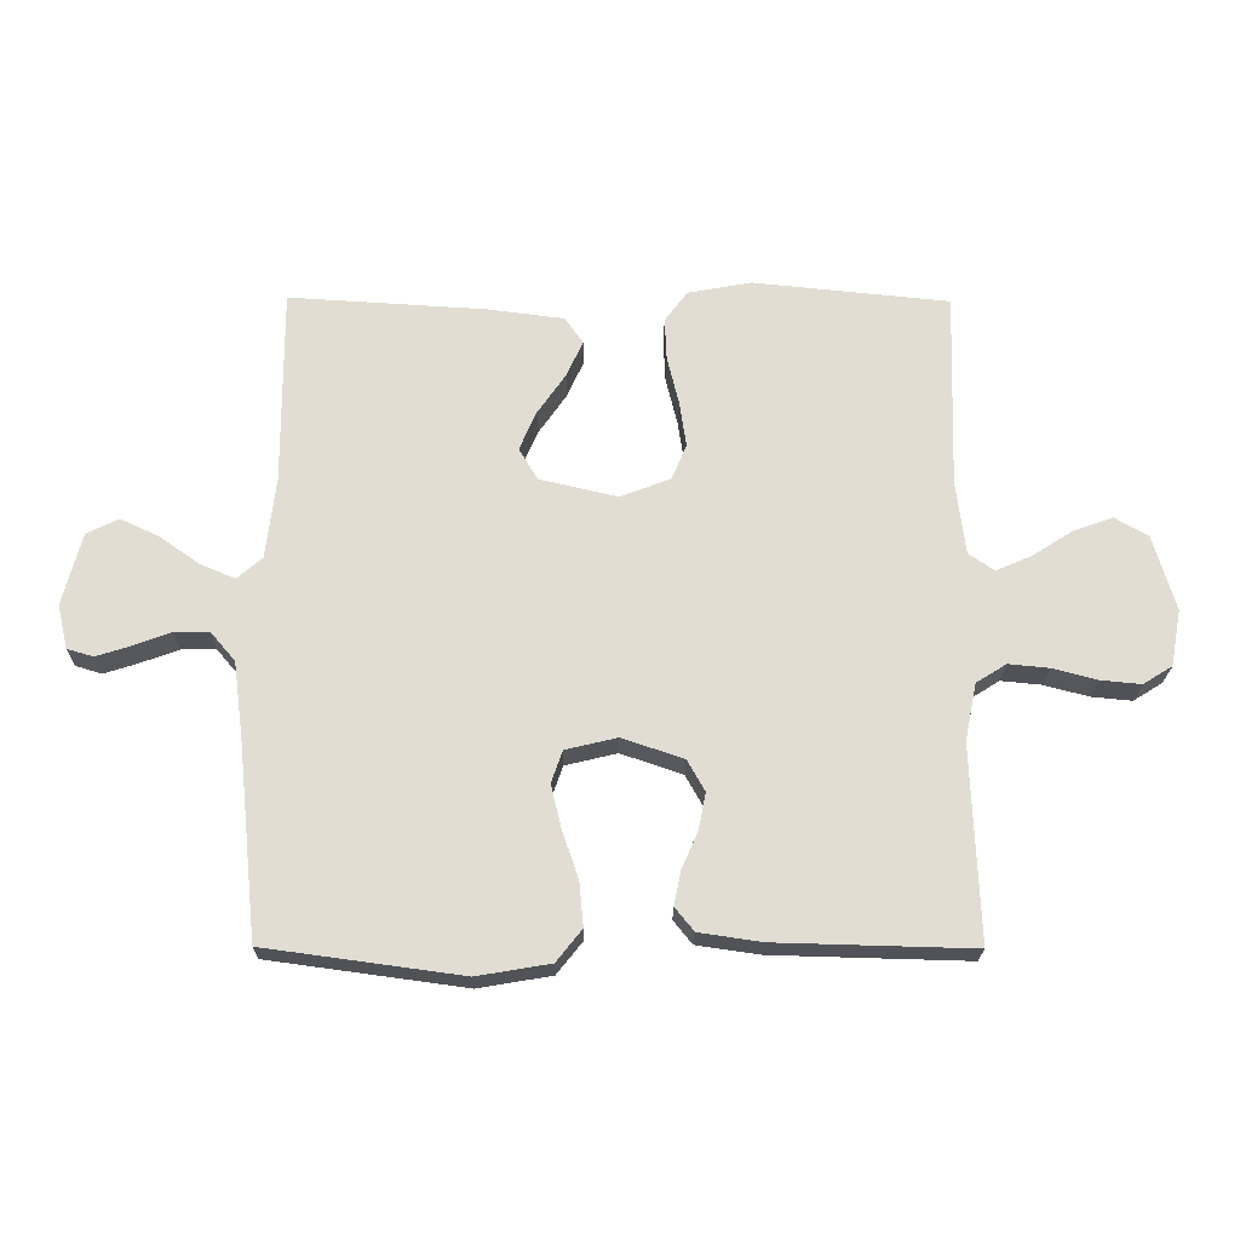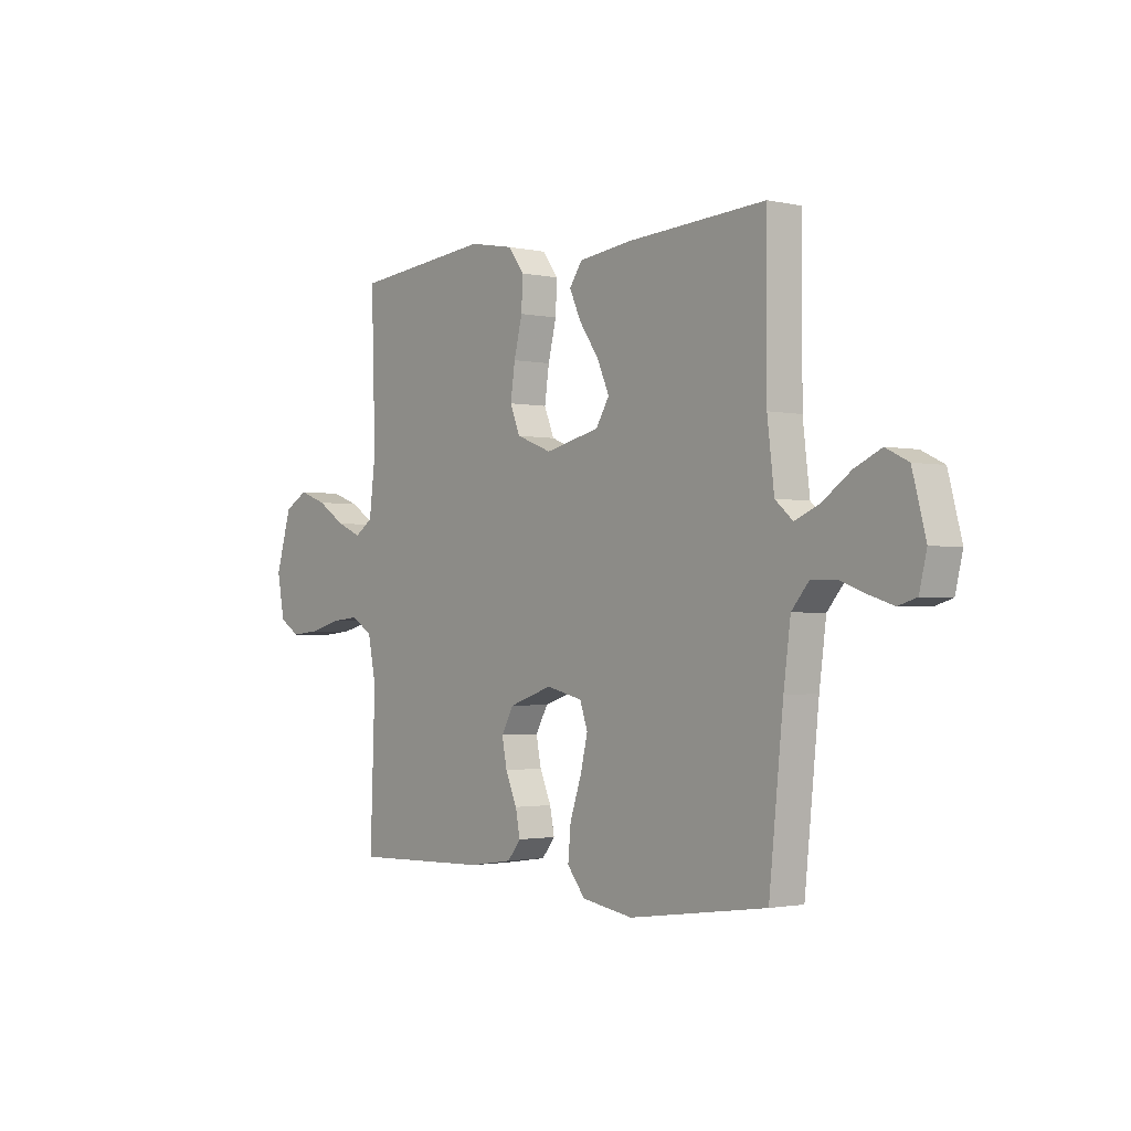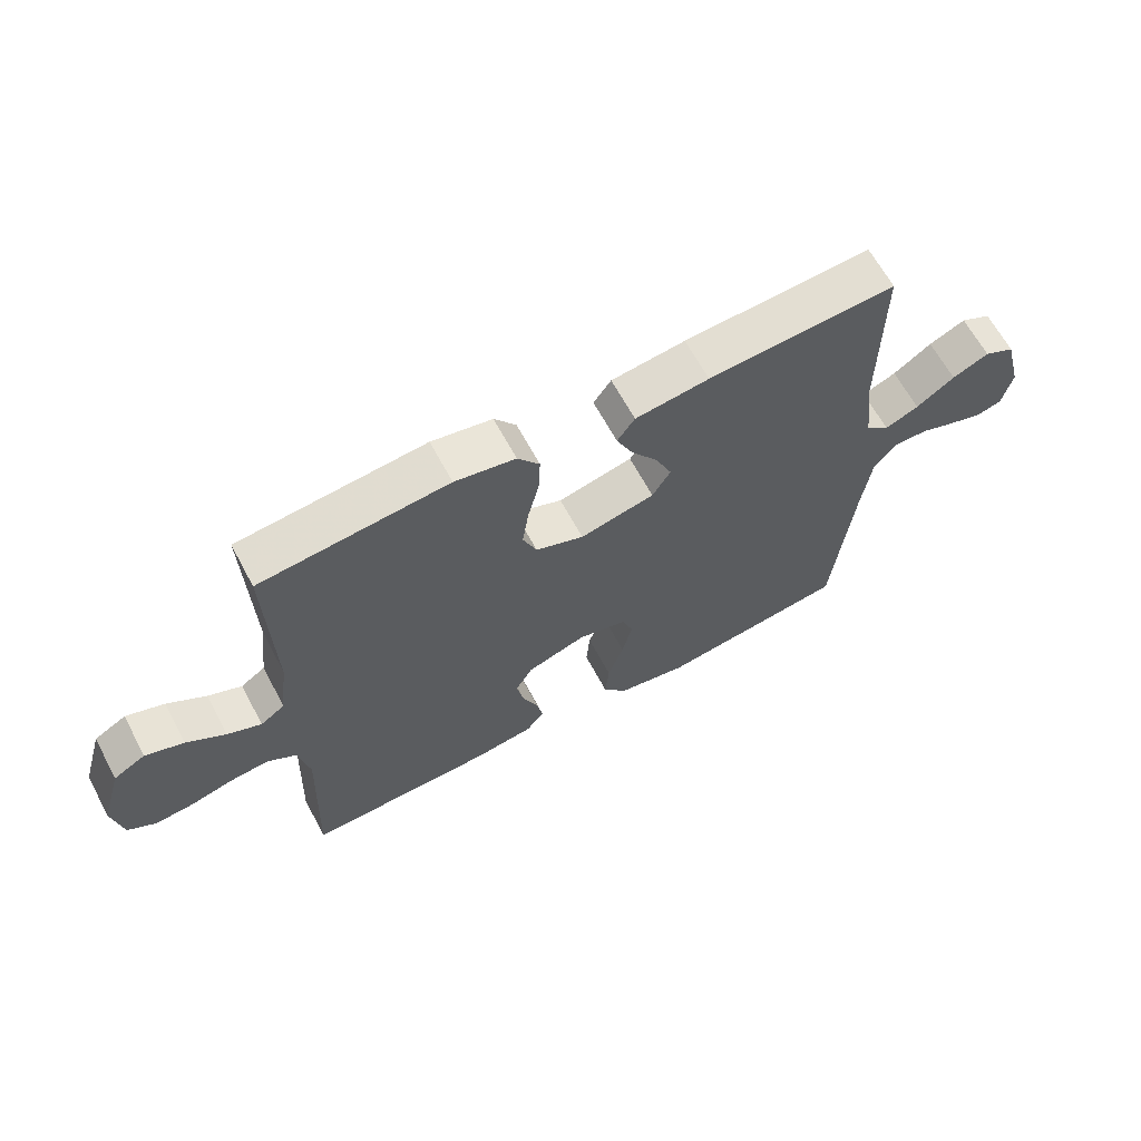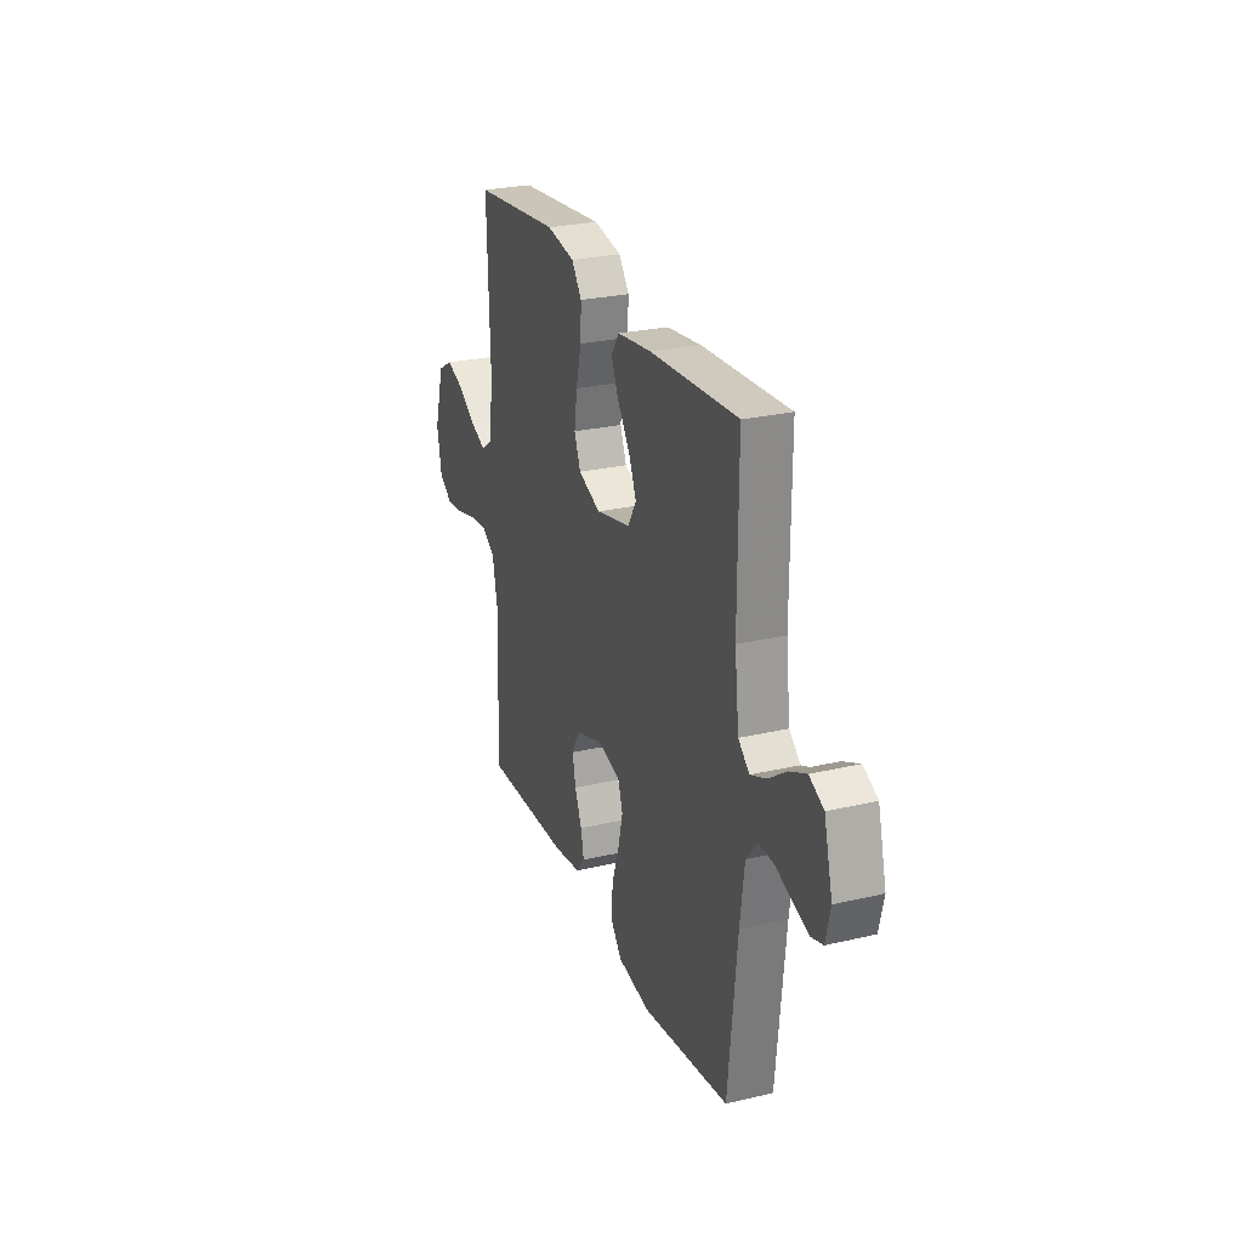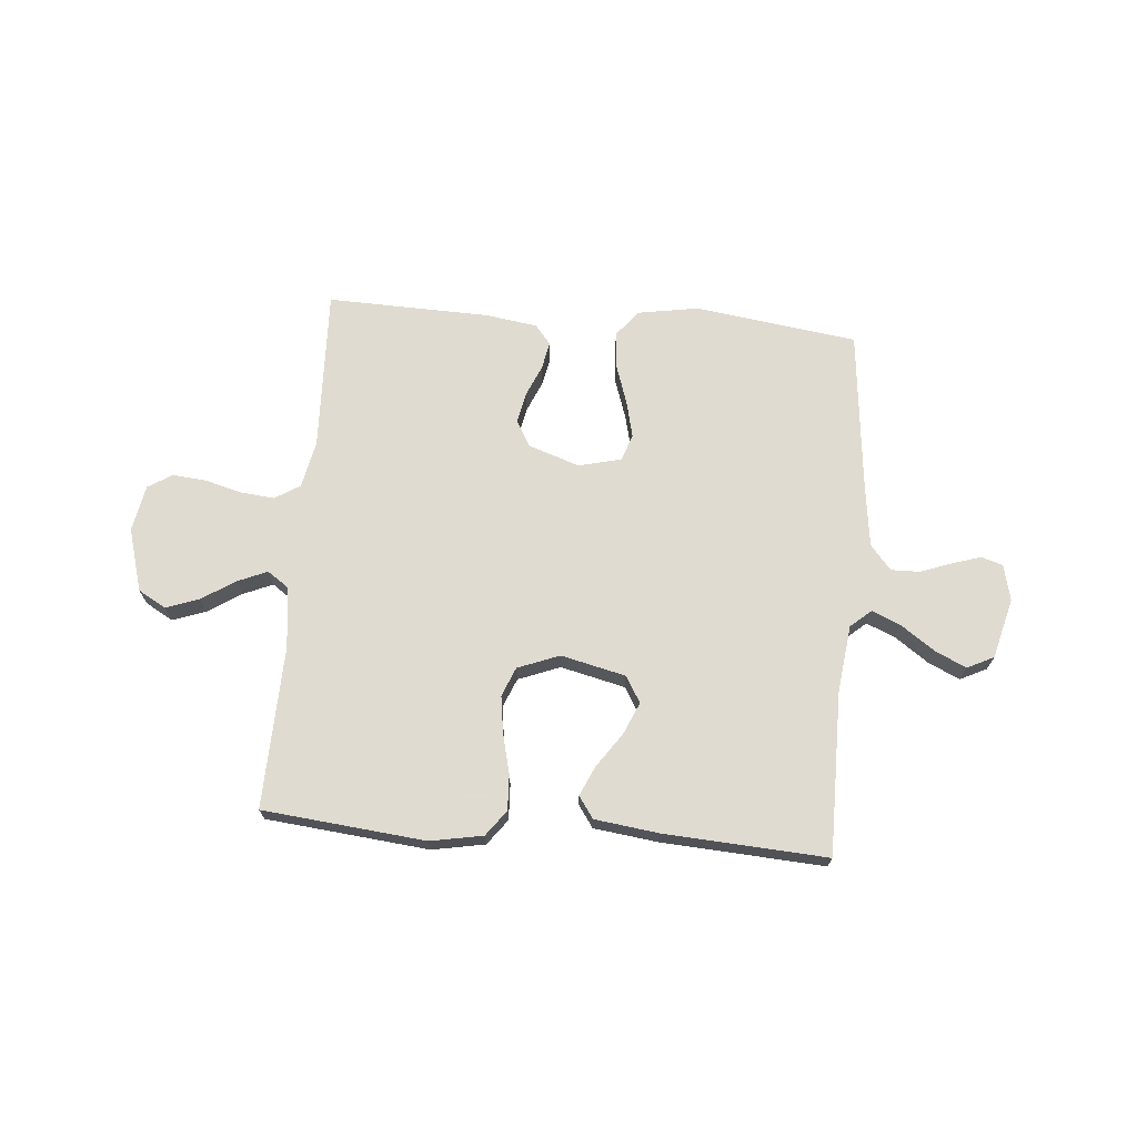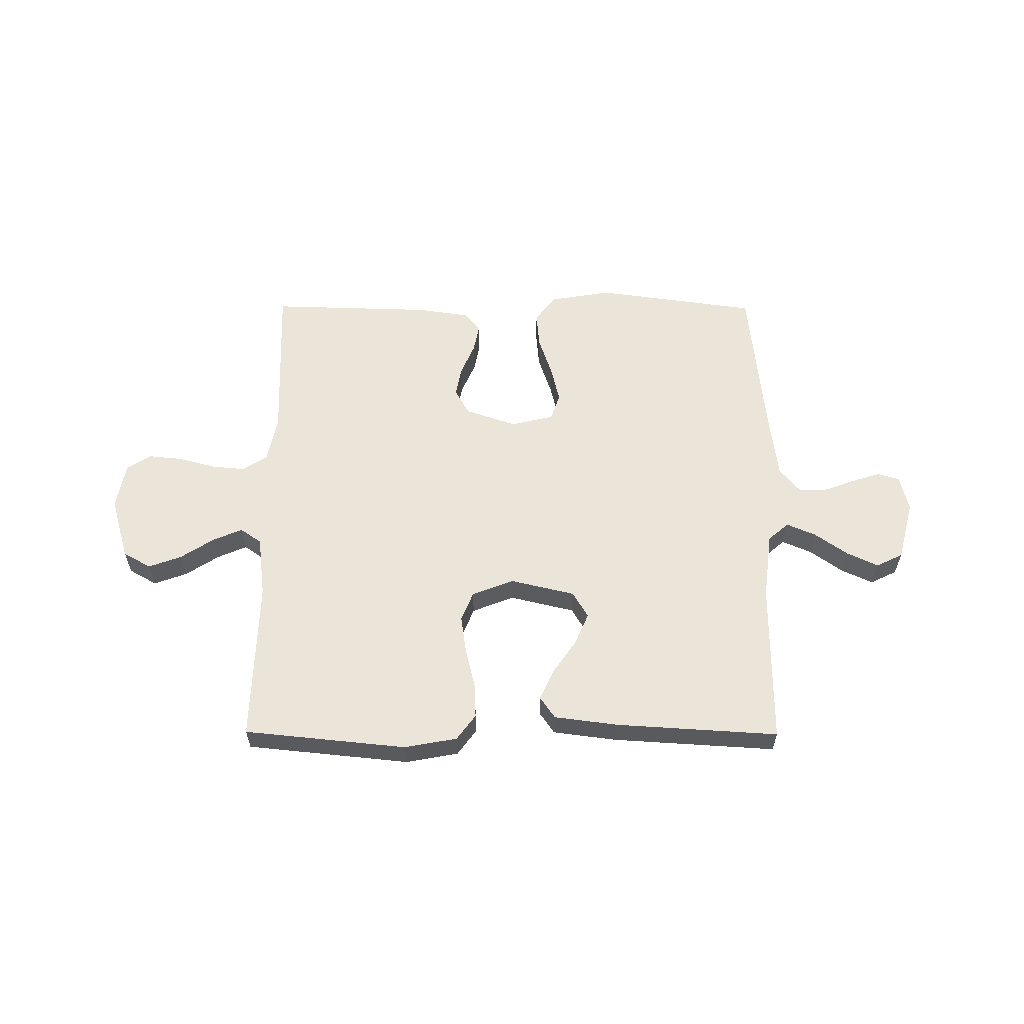
<metadata>
{"format":"obj","ext":"obj","renderer":"f3d","projection":"perspective","resolution":1024,"background":"white","views":[{"elev":-21.5,"azim":179.3,"up":"+Z"},{"elev":-1.8,"azim":51.4,"up":"+Z"},{"elev":64.4,"azim":-28.1,"up":"+Z"},{"elev":26.2,"azim":69.6,"up":"+Z"},{"elev":69.8,"azim":4.9,"up":"+Y"},{"elev":59.2,"azim":0.3,"up":"+Y"}]}
</metadata>
<code>
v -0.5 0.07 0.5
v -0.2 0.07 0.53
v -0.103 0.07 0.512
v -0.068 0.07 0.465
v -0.071 0.07 0.4
v -0.089 0.07 0.327
v -0.099 0.07 0.258
v -0.077 0.07 0.204
v 0 0.07 0.174
v 0.119 0.07 0.202
v 0.148 0.07 0.25
v 0.122 0.07 0.31
v 0.079 0.07 0.372
v 0.054 0.07 0.427
v 0.082 0.07 0.467
v 0.2 0.07 0.482
v 0.5 0.07 0.5
v 0.499 0.07 0.2
v 0.514 0.07 0.075
v 0.552 0.07 0.042
v 0.606 0.07 0.065
v 0.667 0.07 0.108
v 0.725 0.07 0.135
v 0.774 0.07 0.111
v 0.803 0.07 0
v 0.787 0.07 -0.067
v 0.747 0.07 -0.079
v 0.694 0.07 -0.062
v 0.637 0.07 -0.041
v 0.584 0.07 -0.04
v 0.546 0.07 -0.085
v 0.531 0.07 -0.2
v 0.5 0.07 -0.5
v 0.2 0.07 -0.541
v 0.088 0.07 -0.522
v 0.049 0.07 -0.473
v 0.055 0.07 -0.406
v 0.08 0.07 -0.332
v 0.096 0.07 -0.265
v 0.079 0.07 -0.216
v 0 0.07 -0.197
v -0.094 0.07 -0.229
v -0.121 0.07 -0.277
v -0.11 0.07 -0.333
v -0.085 0.07 -0.391
v -0.075 0.07 -0.442
v -0.104 0.07 -0.478
v -0.2 0.07 -0.492
v -0.5 0.07 -0.5
v -0.489 0.07 -0.2
v -0.507 0.07 -0.113
v -0.553 0.07 -0.084
v -0.615 0.07 -0.09
v -0.683 0.07 -0.108
v -0.745 0.07 -0.114
v -0.79 0.07 -0.086
v -0.806 0.07 0
v -0.772 0.07 0.116
v -0.721 0.07 0.145
v -0.66 0.07 0.123
v -0.598 0.07 0.083
v -0.544 0.07 0.06
v -0.505 0.07 0.087
v -0.491 0.07 0.2
v -0.5 0 0.5
v -0.2 0 0.53
v -0.103 0 0.512
v -0.068 0 0.465
v -0.071 0 0.4
v -0.089 0 0.327
v -0.099 0 0.258
v -0.077 0 0.204
v 0 0 0.174
v 0.119 0 0.202
v 0.148 0 0.25
v 0.122 0 0.31
v 0.079 0 0.372
v 0.054 0 0.427
v 0.082 0 0.467
v 0.2 0 0.482
v 0.5 0 0.5
v 0.499 0 0.2
v 0.514 0 0.075
v 0.552 0 0.042
v 0.606 0 0.065
v 0.667 0 0.108
v 0.725 0 0.135
v 0.774 0 0.111
v 0.803 0 0
v 0.787 0 -0.067
v 0.747 0 -0.079
v 0.694 0 -0.062
v 0.637 0 -0.041
v 0.584 0 -0.04
v 0.546 0 -0.085
v 0.531 0 -0.2
v 0.5 0 -0.5
v 0.2 0 -0.541
v 0.088 0 -0.522
v 0.049 0 -0.473
v 0.055 0 -0.406
v 0.08 0 -0.332
v 0.096 0 -0.265
v 0.079 0 -0.216
v 0 0 -0.197
v -0.094 0 -0.229
v -0.121 0 -0.277
v -0.11 0 -0.333
v -0.085 0 -0.391
v -0.075 0 -0.442
v -0.104 0 -0.478
v -0.2 0 -0.492
v -0.5 0 -0.5
v -0.489 0 -0.2
v -0.507 0 -0.113
v -0.553 0 -0.084
v -0.615 0 -0.09
v -0.683 0 -0.108
v -0.745 0 -0.114
v -0.79 0 -0.086
v -0.806 0 0
v -0.772 0 0.116
v -0.721 0 0.145
v -0.66 0 0.123
v -0.598 0 0.083
v -0.544 0 0.06
v -0.505 0 0.087
v -0.491 0 0.2
f 59 60 61
f 58 59 61
f 57 58 61
f 56 57 61
f 55 56 61
f 54 55 61
f 53 54 61
f 52 53 61 62
f 51 52 62 63
f 48 49 50
f 47 48 50
f 46 47 50
f 45 46 50
f 44 45 50
f 51 63 64
f 50 51 64
f 44 50 64
f 43 44 64
f 36 37 38
f 35 36 38
f 34 35 38
f 33 34 38
f 32 33 38
f 31 32 38 39
f 30 31 39 40
f 27 28 29
f 26 27 29
f 25 26 29
f 24 25 29
f 23 24 29
f 22 23 29
f 21 22 29
f 20 21 29 30
f 30 40 41
f 20 30 41
f 19 20 41
f 16 17 18
f 15 16 18
f 14 15 18
f 13 14 18
f 12 13 18
f 11 12 18 19
f 4 5 6
f 3 4 6
f 2 3 6
f 1 2 6
f 64 1 6
f 64 6 7
f 64 7 8
f 43 64 8
f 42 43 8
f 19 41 42
f 11 19 42
f 10 11 42
f 9 10 42
f 8 9 42
f 125 124 123
f 125 123 122
f 125 122 121
f 125 121 120
f 125 120 119
f 125 119 118
f 125 118 117
f 126 125 117 116
f 127 126 116 115
f 114 113 112
f 114 112 111
f 114 111 110
f 114 110 109
f 114 109 108
f 128 127 115
f 128 115 114
f 128 114 108
f 128 108 107
f 102 101 100
f 102 100 99
f 102 99 98
f 102 98 97
f 102 97 96
f 103 102 96 95
f 104 103 95 94
f 93 92 91
f 93 91 90
f 93 90 89
f 93 89 88
f 93 88 87
f 93 87 86
f 93 86 85
f 94 93 85 84
f 105 104 94
f 105 94 84
f 105 84 83
f 82 81 80
f 82 80 79
f 82 79 78
f 82 78 77
f 82 77 76
f 83 82 76 75
f 70 69 68
f 70 68 67
f 70 67 66
f 70 66 65
f 70 65 128
f 71 70 128
f 72 71 128
f 72 128 107
f 72 107 106
f 106 105 83
f 106 83 75
f 106 75 74
f 106 74 73
f 106 73 72
f 1 65 66 2
f 2 66 67 3
f 3 67 68 4
f 4 68 69 5
f 5 69 70 6
f 6 70 71 7
f 7 71 72 8
f 8 72 73 9
f 9 73 74 10
f 10 74 75 11
f 11 75 76 12
f 12 76 77 13
f 13 77 78 14
f 14 78 79 15
f 15 79 80 16
f 16 80 81 17
f 17 81 82 18
f 18 82 83 19
f 19 83 84 20
f 20 84 85 21
f 21 85 86 22
f 22 86 87 23
f 23 87 88 24
f 24 88 89 25
f 25 89 90 26
f 26 90 91 27
f 27 91 92 28
f 28 92 93 29
f 29 93 94 30
f 30 94 95 31
f 31 95 96 32
f 32 96 97 33
f 33 97 98 34
f 34 98 99 35
f 35 99 100 36
f 36 100 101 37
f 37 101 102 38
f 38 102 103 39
f 39 103 104 40
f 40 104 105 41
f 41 105 106 42
f 42 106 107 43
f 43 107 108 44
f 44 108 109 45
f 45 109 110 46
f 46 110 111 47
f 47 111 112 48
f 48 112 113 49
f 49 113 114 50
f 50 114 115 51
f 51 115 116 52
f 52 116 117 53
f 53 117 118 54
f 54 118 119 55
f 55 119 120 56
f 56 120 121 57
f 57 121 122 58
f 58 122 123 59
f 59 123 124 60
f 60 124 125 61
f 61 125 126 62
f 62 126 127 63
f 63 127 128 64
f 64 128 65 1

</code>
